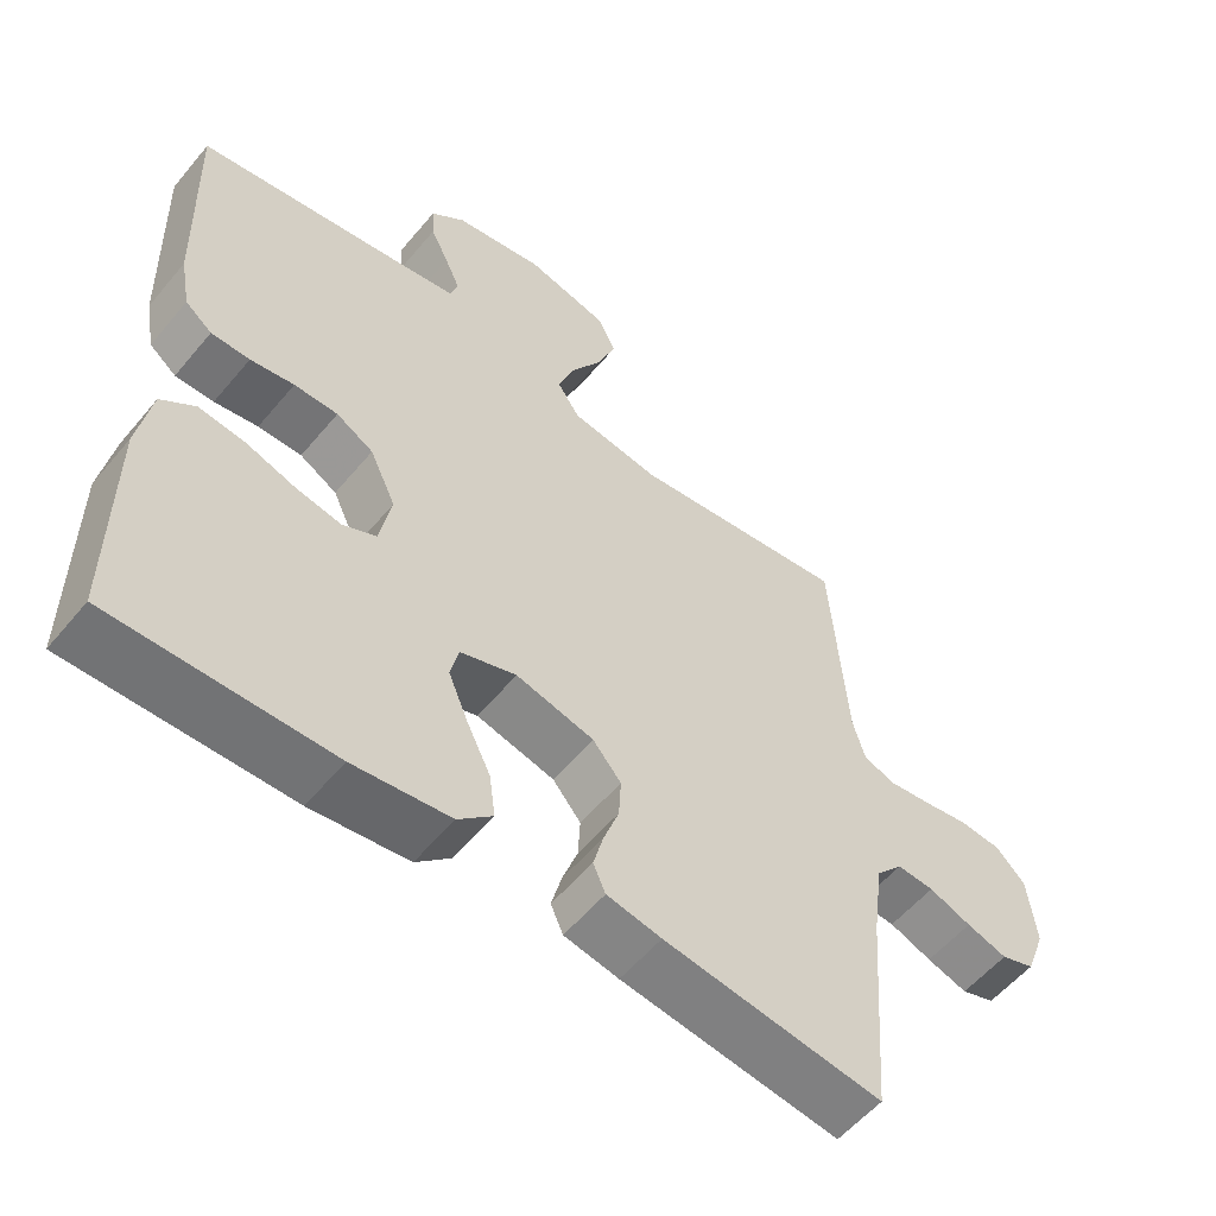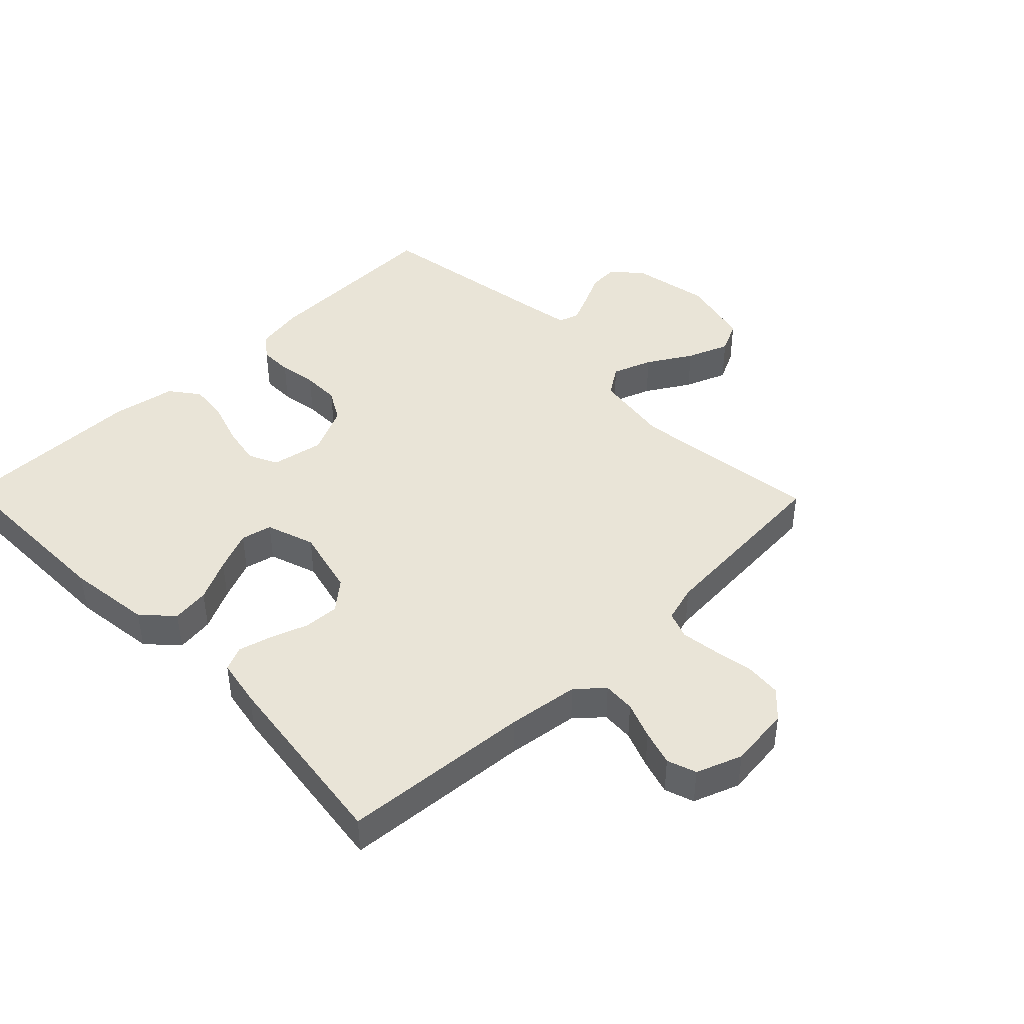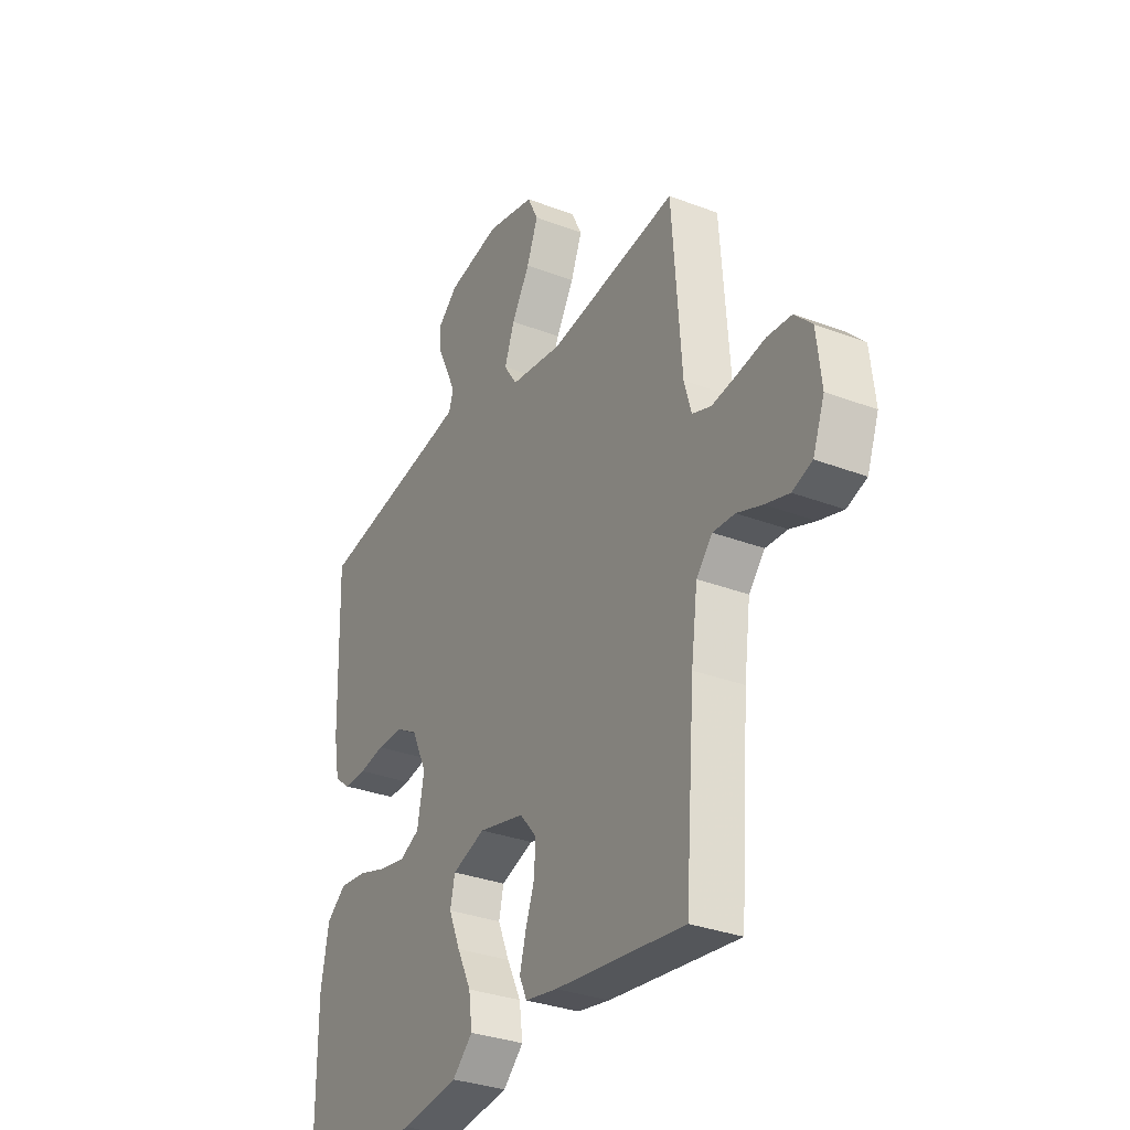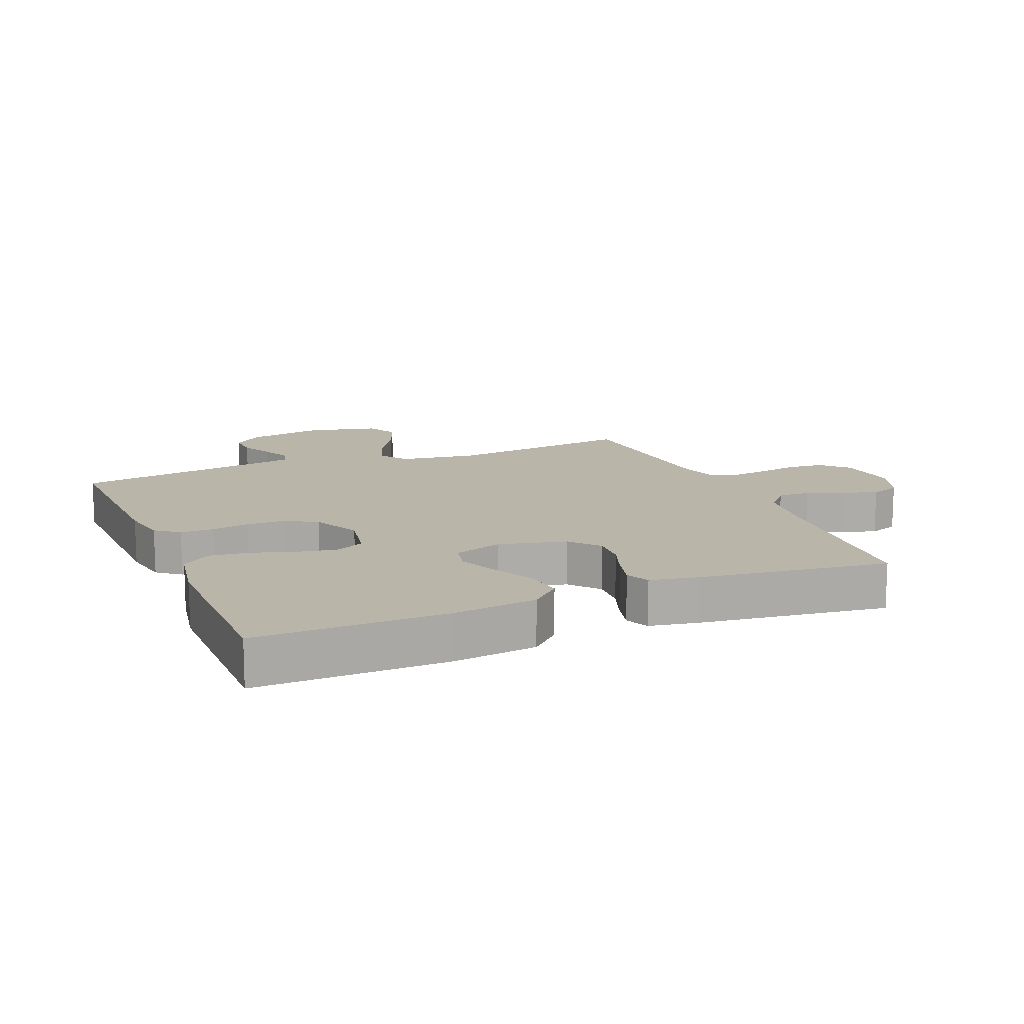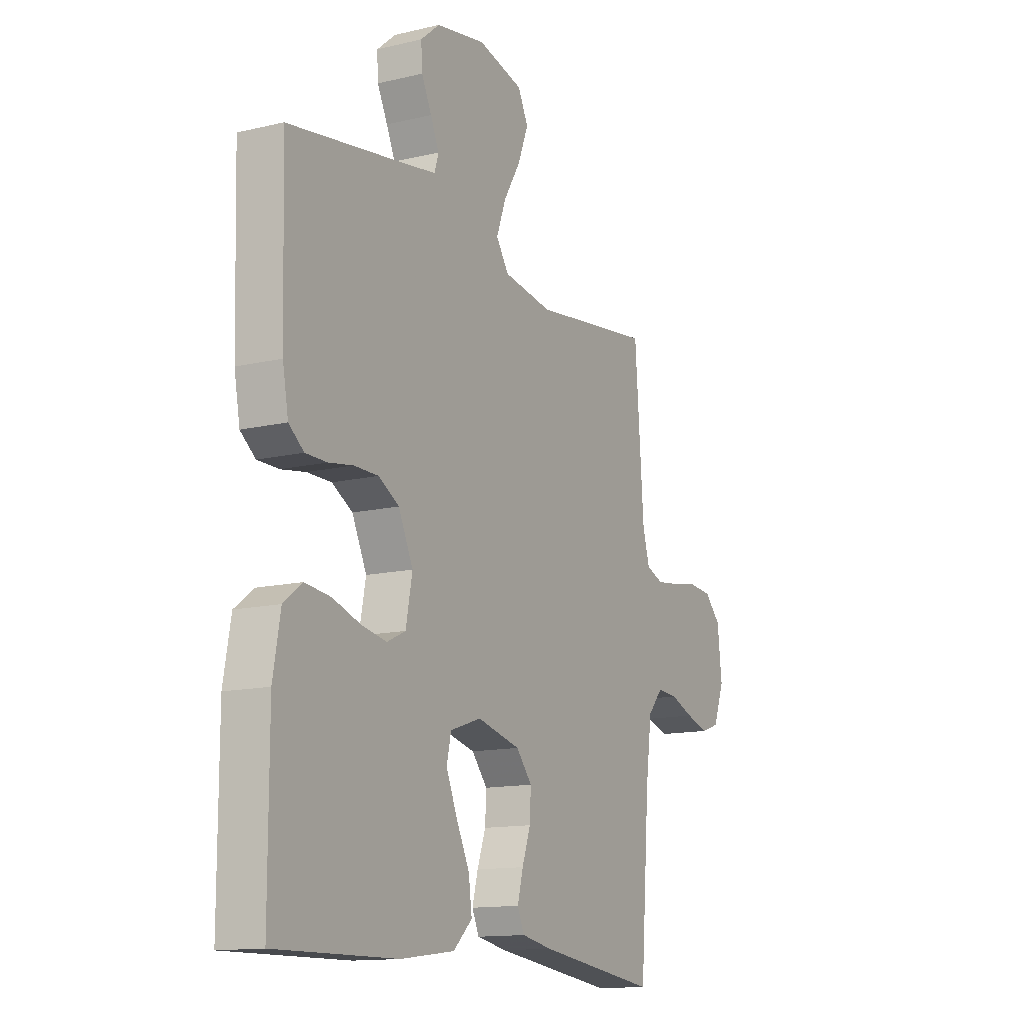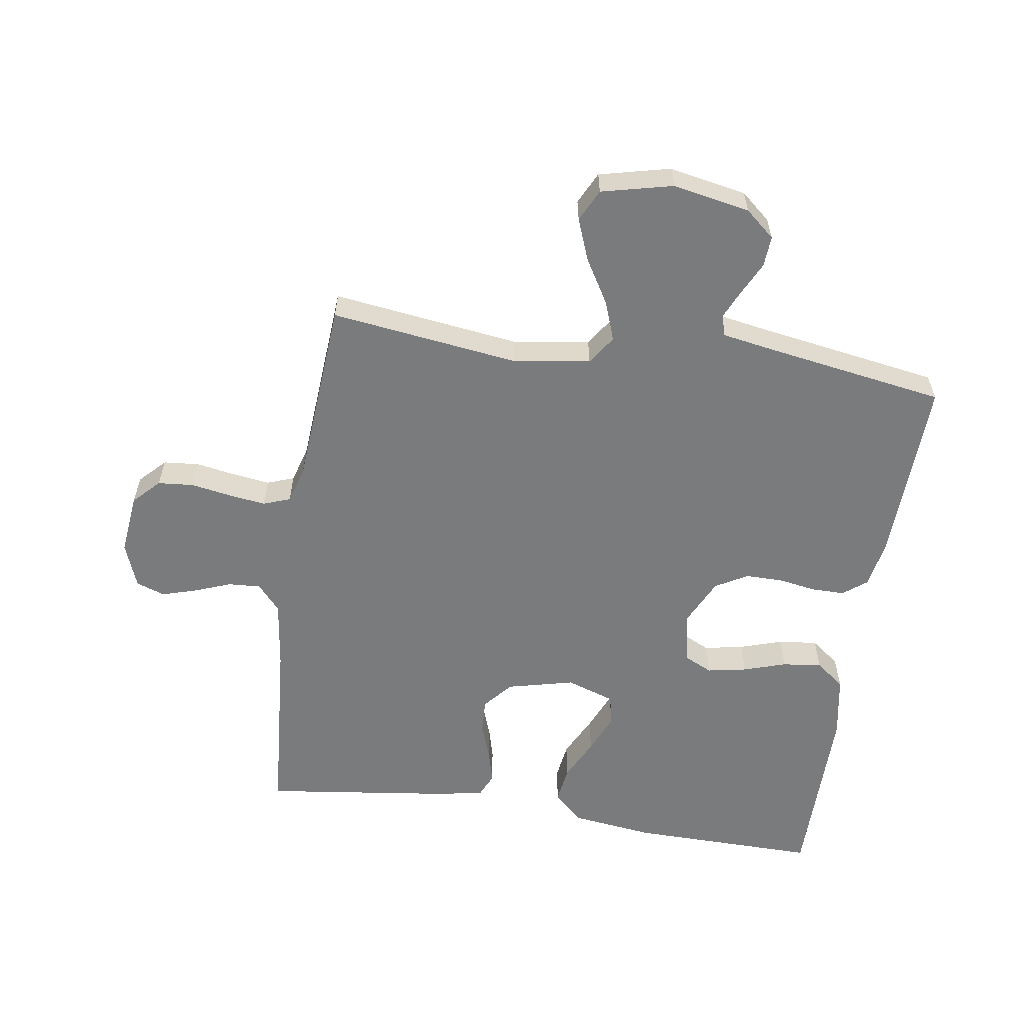
<metadata>
{"format":"obj","ext":"obj","renderer":"f3d","projection":"perspective","resolution":1024,"background":"white","views":[{"elev":-56.3,"azim":140.8,"up":"+Z"},{"elev":43.5,"azim":-134.2,"up":"+Y"},{"elev":-32.0,"azim":-118.2,"up":"+Z"},{"elev":13.7,"azim":157.5,"up":"+Y"},{"elev":-13.5,"azim":118.2,"up":"+Z"},{"elev":-58.3,"azim":-8.7,"up":"+Y"}]}
</metadata>
<code>
v -0.5 0.07 -0.5
v -0.523 0.07 -0.2
v -0.538 0.07 -0.088
v -0.575 0.07 -0.046
v -0.626 0.07 -0.049
v -0.684 0.07 -0.071
v -0.74 0.07 -0.088
v -0.786 0.07 -0.072
v -0.813 0.07 0
v -0.802 0.07 0.098
v -0.762 0.07 0.139
v -0.705 0.07 0.144
v -0.641 0.07 0.133
v -0.582 0.07 0.125
v -0.539 0.07 0.141
v -0.522 0.07 0.2
v -0.5 0.07 0.5
v -0.2 0.07 0.461
v -0.078 0.07 0.479
v -0.047 0.07 0.525
v -0.07 0.07 0.588
v -0.112 0.07 0.658
v -0.138 0.07 0.725
v -0.113 0.07 0.776
v 0 0.07 0.803
v 0.123 0.07 0.78
v 0.17 0.07 0.74
v 0.167 0.07 0.691
v 0.142 0.07 0.64
v 0.121 0.07 0.593
v 0.131 0.07 0.56
v 0.2 0.07 0.548
v 0.5 0.07 0.5
v 0.491 0.07 0.2
v 0.477 0.07 0.124
v 0.44 0.07 0.095
v 0.387 0.07 0.095
v 0.327 0.07 0.105
v 0.267 0.07 0.105
v 0.216 0.07 0.076
v 0.18 0.07 0
v 0.196 0.07 -0.083
v 0.242 0.07 -0.105
v 0.305 0.07 -0.093
v 0.373 0.07 -0.071
v 0.436 0.07 -0.064
v 0.482 0.07 -0.099
v 0.5 0.07 -0.2
v 0.5 0.07 -0.5
v 0.2 0.07 -0.496
v 0.067 0.07 -0.479
v 0.02 0.07 -0.435
v 0.028 0.07 -0.375
v 0.061 0.07 -0.308
v 0.088 0.07 -0.244
v 0.077 0.07 -0.195
v 0 0.07 -0.169
v -0.107 0.07 -0.195
v -0.146 0.07 -0.241
v -0.143 0.07 -0.297
v -0.122 0.07 -0.356
v -0.108 0.07 -0.409
v -0.125 0.07 -0.447
v -0.2 0.07 -0.461
v -0.5 0 -0.5
v -0.523 0 -0.2
v -0.538 0 -0.088
v -0.575 0 -0.046
v -0.626 0 -0.049
v -0.684 0 -0.071
v -0.74 0 -0.088
v -0.786 0 -0.072
v -0.813 0 0
v -0.802 0 0.098
v -0.762 0 0.139
v -0.705 0 0.144
v -0.641 0 0.133
v -0.582 0 0.125
v -0.539 0 0.141
v -0.522 0 0.2
v -0.5 0 0.5
v -0.2 0 0.461
v -0.078 0 0.479
v -0.047 0 0.525
v -0.07 0 0.588
v -0.112 0 0.658
v -0.138 0 0.725
v -0.113 0 0.776
v 0 0 0.803
v 0.123 0 0.78
v 0.17 0 0.74
v 0.167 0 0.691
v 0.142 0 0.64
v 0.121 0 0.593
v 0.131 0 0.56
v 0.2 0 0.548
v 0.5 0 0.5
v 0.491 0 0.2
v 0.477 0 0.124
v 0.44 0 0.095
v 0.387 0 0.095
v 0.327 0 0.105
v 0.267 0 0.105
v 0.216 0 0.076
v 0.18 0 0
v 0.196 0 -0.083
v 0.242 0 -0.105
v 0.305 0 -0.093
v 0.373 0 -0.071
v 0.436 0 -0.064
v 0.482 0 -0.099
v 0.5 0 -0.2
v 0.5 0 -0.5
v 0.2 0 -0.496
v 0.067 0 -0.479
v 0.02 0 -0.435
v 0.028 0 -0.375
v 0.061 0 -0.308
v 0.088 0 -0.244
v 0.077 0 -0.195
v 0 0 -0.169
v -0.107 0 -0.195
v -0.146 0 -0.241
v -0.143 0 -0.297
v -0.122 0 -0.356
v -0.108 0 -0.409
v -0.125 0 -0.447
v -0.2 0 -0.461
f 64 1 2
f 63 64 2
f 62 63 2
f 61 62 2
f 60 61 2
f 59 60 2 3
f 58 59 3 4
f 57 58 4
f 52 53 54
f 51 52 54
f 50 51 54
f 49 50 54
f 48 49 54
f 47 48 54
f 46 47 54
f 45 46 54
f 44 45 54
f 43 44 54 55
f 42 43 55 56
f 36 37 38
f 35 36 38
f 34 35 38
f 33 34 38
f 32 33 38
f 31 32 38 39
f 30 31 39 40
f 27 28 29
f 26 27 29
f 25 26 29
f 24 25 29
f 23 24 29
f 22 23 29
f 21 22 29
f 20 21 29 30
f 30 40 41
f 20 30 41
f 19 20 41
f 16 17 18
f 42 56 57
f 41 42 57
f 19 41 57
f 18 19 57
f 16 18 57
f 15 16 57
f 11 12 13
f 10 11 13
f 9 10 13
f 8 9 13
f 7 8 13
f 6 7 13
f 5 6 13
f 14 15 57 4
f 4 5 13 14
f 66 65 128
f 66 128 127
f 66 127 126
f 66 126 125
f 66 125 124
f 67 66 124 123
f 68 67 123 122
f 68 122 121
f 118 117 116
f 118 116 115
f 118 115 114
f 118 114 113
f 118 113 112
f 118 112 111
f 118 111 110
f 118 110 109
f 118 109 108
f 119 118 108 107
f 120 119 107 106
f 102 101 100
f 102 100 99
f 102 99 98
f 102 98 97
f 102 97 96
f 103 102 96 95
f 104 103 95 94
f 93 92 91
f 93 91 90
f 93 90 89
f 93 89 88
f 93 88 87
f 93 87 86
f 93 86 85
f 94 93 85 84
f 105 104 94
f 105 94 84
f 105 84 83
f 82 81 80
f 121 120 106
f 121 106 105
f 121 105 83
f 121 83 82
f 121 82 80
f 121 80 79
f 77 76 75
f 77 75 74
f 77 74 73
f 77 73 72
f 77 72 71
f 77 71 70
f 77 70 69
f 68 121 79 78
f 78 77 69 68
f 1 65 66 2
f 2 66 67 3
f 3 67 68 4
f 4 68 69 5
f 5 69 70 6
f 6 70 71 7
f 7 71 72 8
f 8 72 73 9
f 9 73 74 10
f 10 74 75 11
f 11 75 76 12
f 12 76 77 13
f 13 77 78 14
f 14 78 79 15
f 15 79 80 16
f 16 80 81 17
f 17 81 82 18
f 18 82 83 19
f 19 83 84 20
f 20 84 85 21
f 21 85 86 22
f 22 86 87 23
f 23 87 88 24
f 24 88 89 25
f 25 89 90 26
f 26 90 91 27
f 27 91 92 28
f 28 92 93 29
f 29 93 94 30
f 30 94 95 31
f 31 95 96 32
f 32 96 97 33
f 33 97 98 34
f 34 98 99 35
f 35 99 100 36
f 36 100 101 37
f 37 101 102 38
f 38 102 103 39
f 39 103 104 40
f 40 104 105 41
f 41 105 106 42
f 42 106 107 43
f 43 107 108 44
f 44 108 109 45
f 45 109 110 46
f 46 110 111 47
f 47 111 112 48
f 48 112 113 49
f 49 113 114 50
f 50 114 115 51
f 51 115 116 52
f 52 116 117 53
f 53 117 118 54
f 54 118 119 55
f 55 119 120 56
f 56 120 121 57
f 57 121 122 58
f 58 122 123 59
f 59 123 124 60
f 60 124 125 61
f 61 125 126 62
f 62 126 127 63
f 63 127 128 64
f 64 128 65 1

</code>
